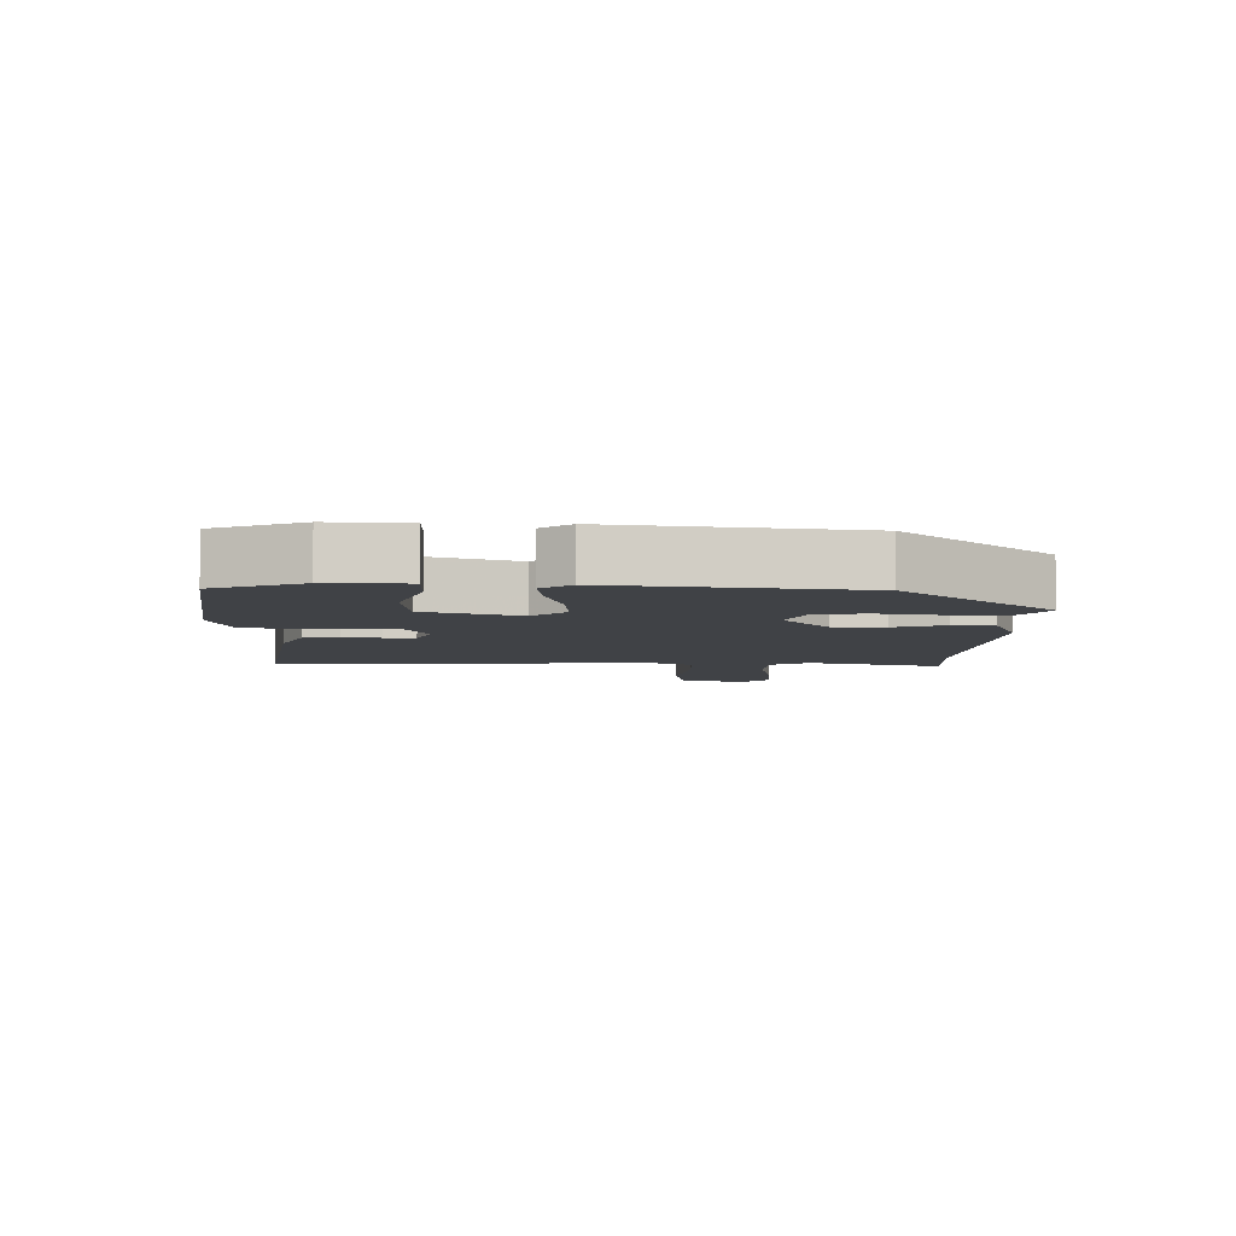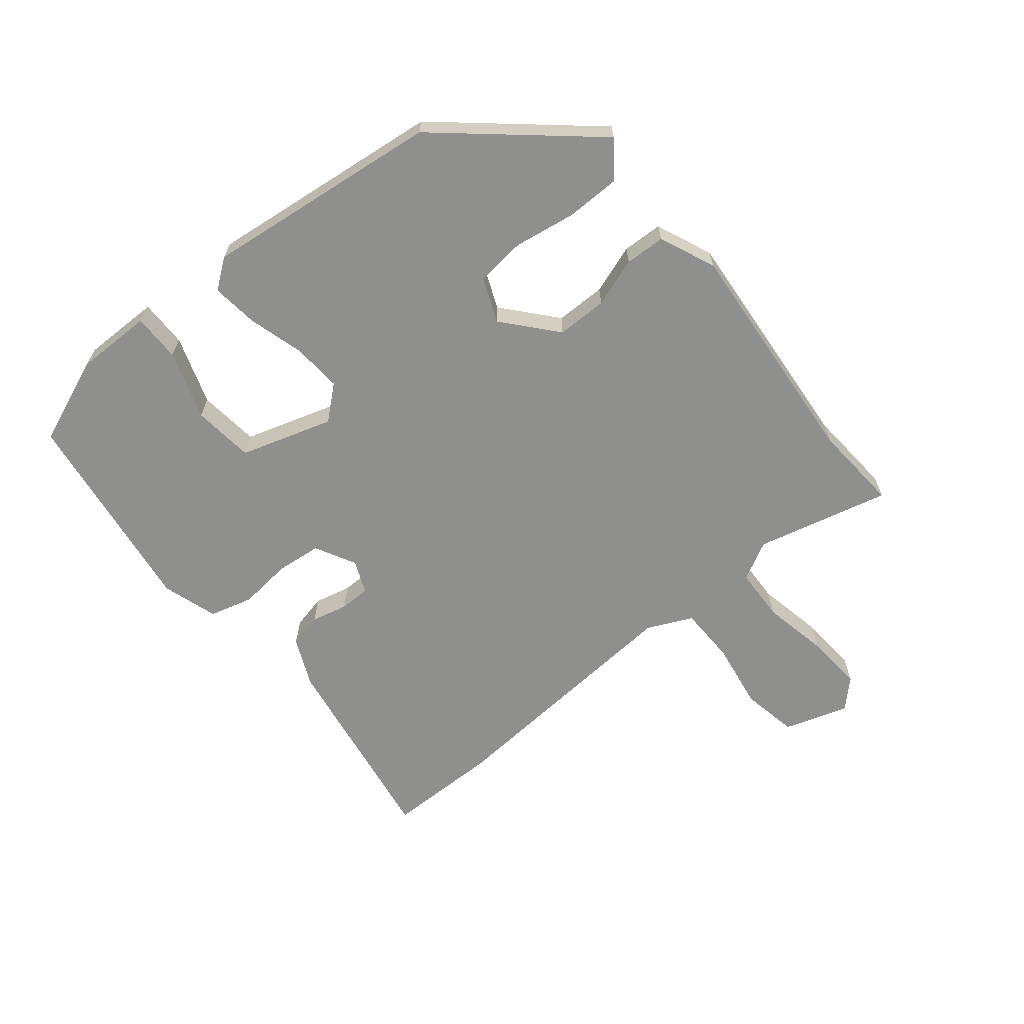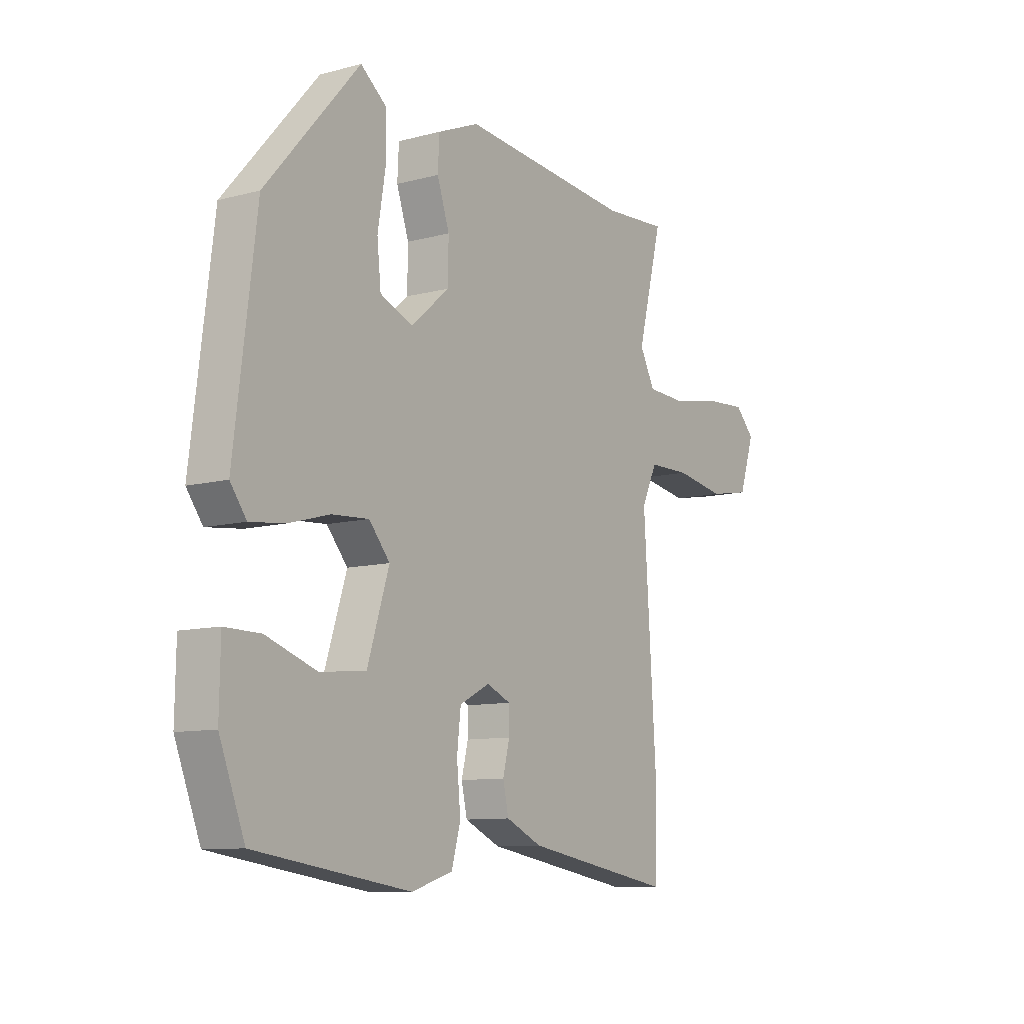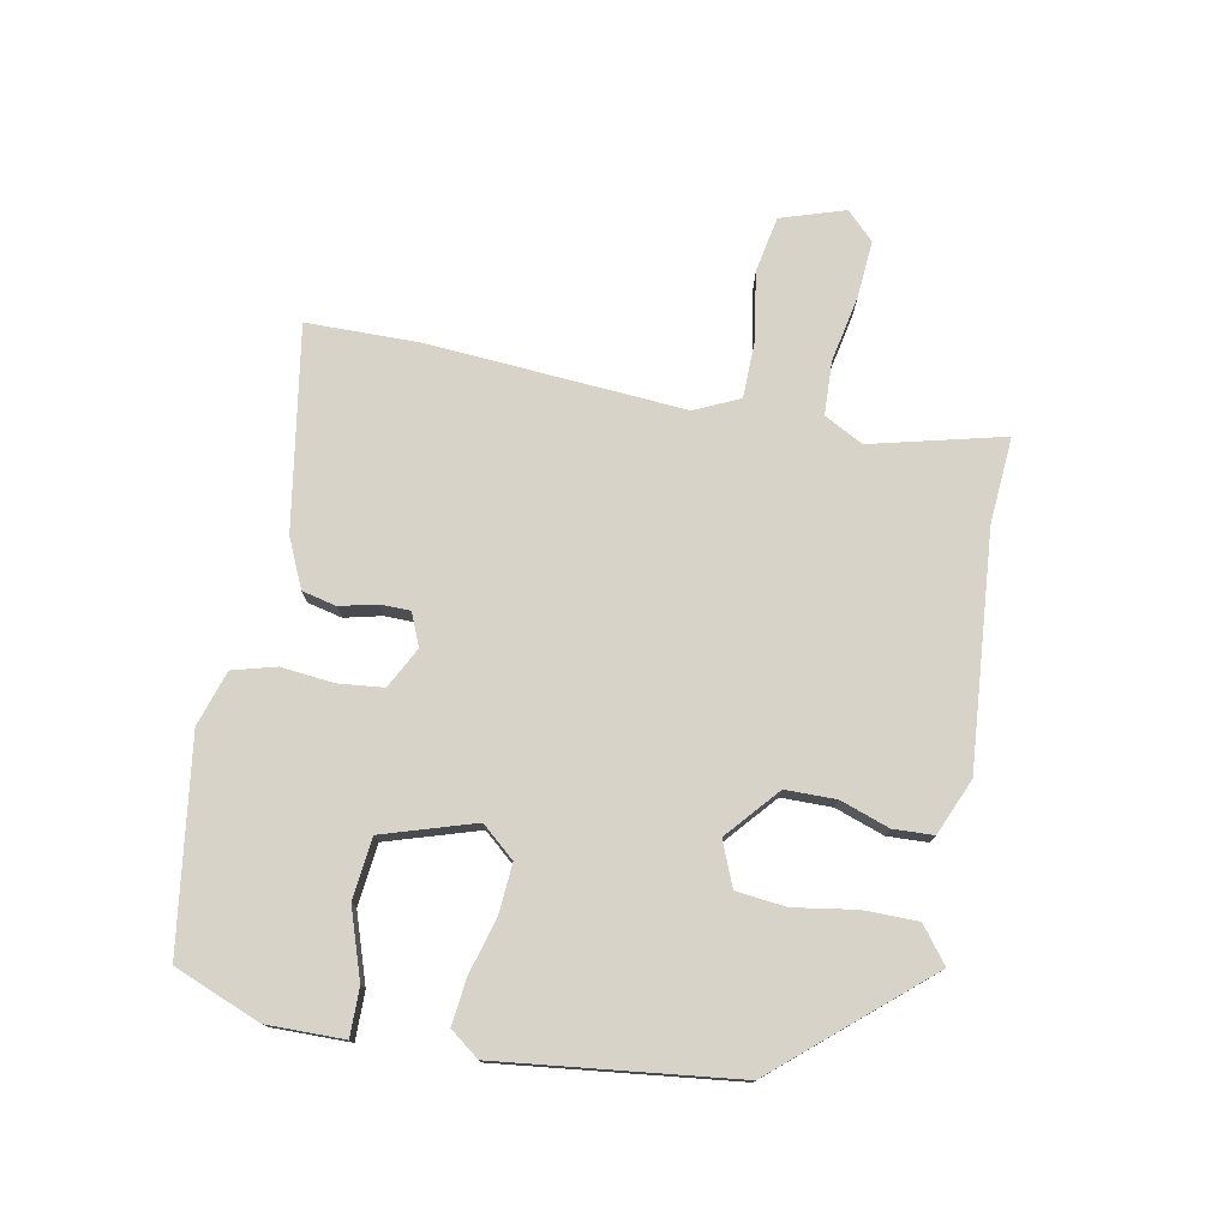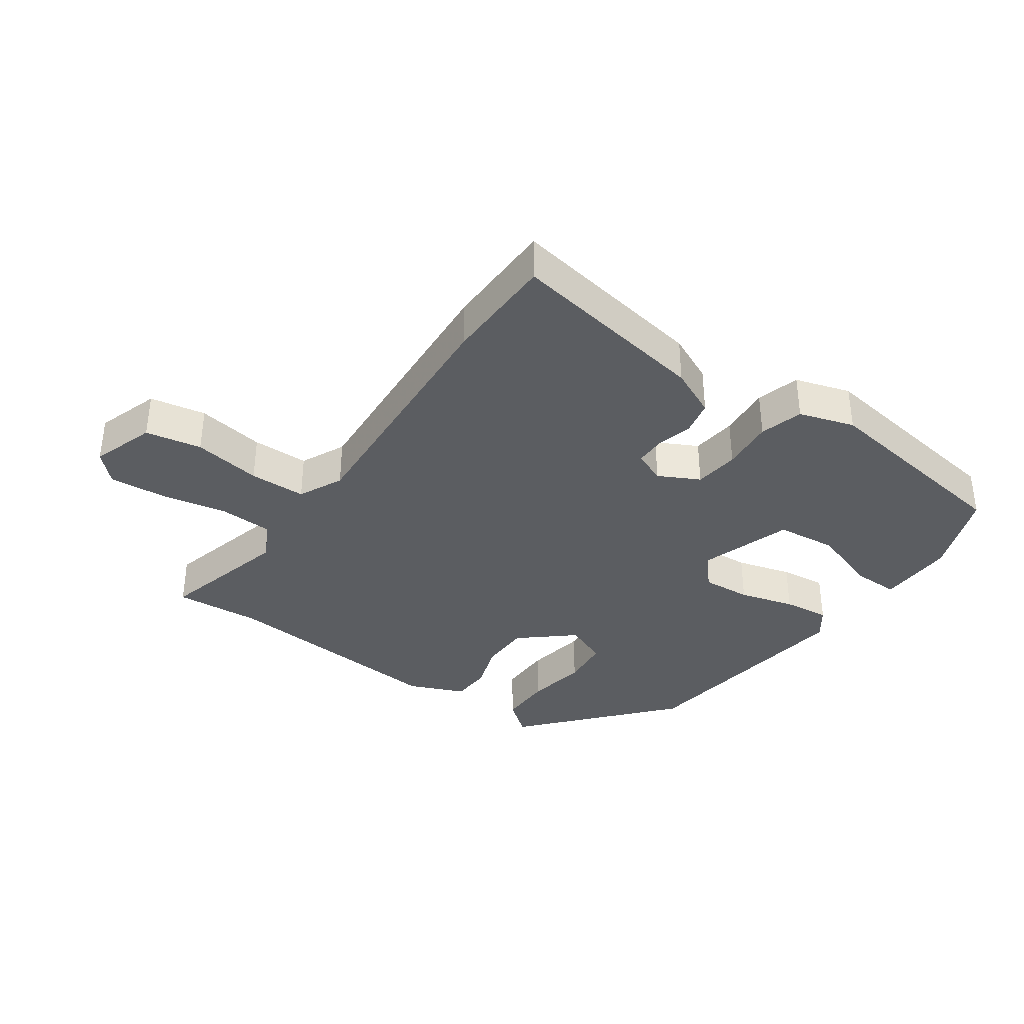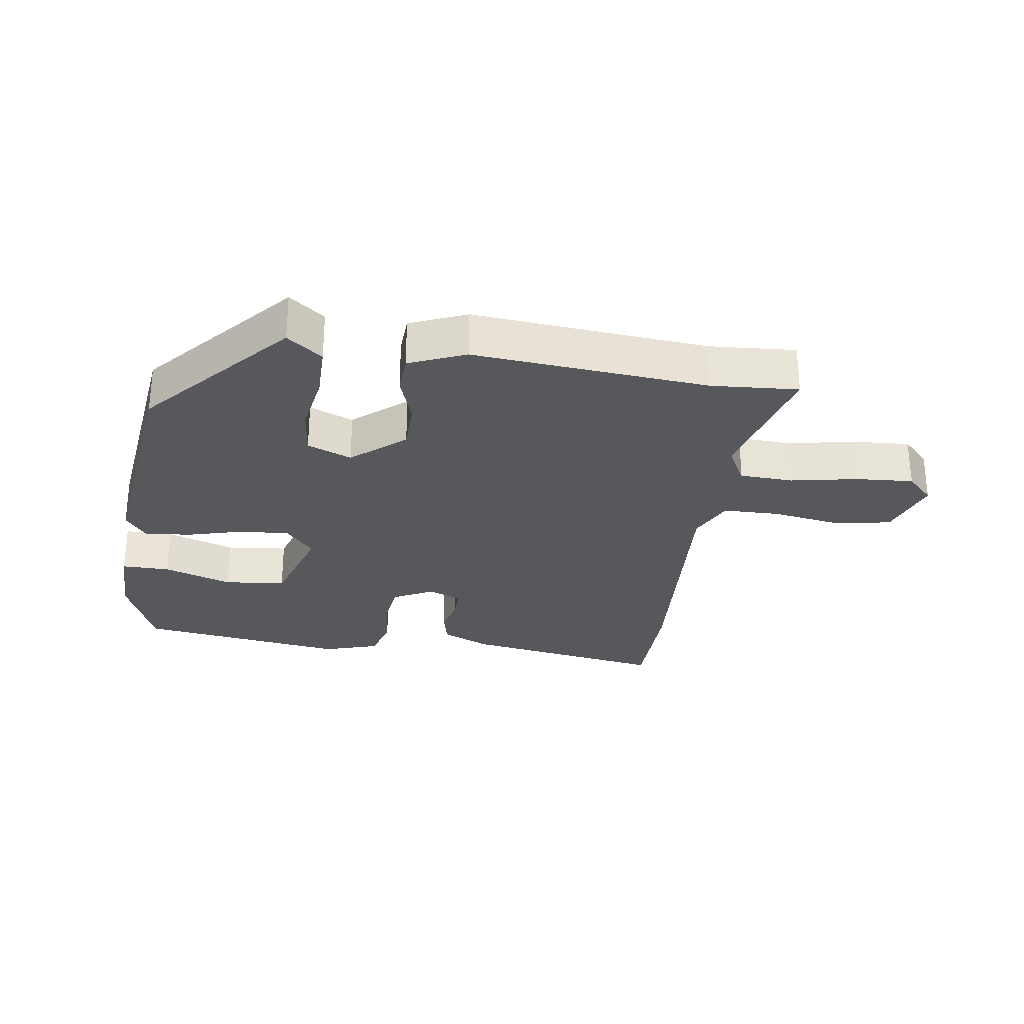
<metadata>
{"format":"obj","ext":"obj","renderer":"f3d","projection":"perspective","resolution":1024,"background":"white","views":[{"elev":-6.4,"azim":-90.9,"up":"+Y"},{"elev":-65.1,"azim":-50.4,"up":"+Y"},{"elev":-9.9,"azim":-55.7,"up":"+Z"},{"elev":76.3,"azim":-78.8,"up":"+Y"},{"elev":-36.1,"azim":144.9,"up":"+Y"},{"elev":-28.2,"azim":-8.3,"up":"+Y"}]}
</metadata>
<code>
v 0.502 0.07 -0.359
v 0.499 0.07 -0.536
v 0.182 0.07 -0.482
v 0.106 0.07 -0.447
v 0.094 0.07 -0.393
v 0.108 0.07 -0.336
v 0.108 0.07 -0.288
v 0.057 0.07 -0.266
v -0.007 0.07 -0.299
v -0.015 0.07 -0.37
v -0.007 0.07 -0.453
v -0.026 0.07 -0.521
v -0.113 0.07 -0.548
v -0.44 0.07 -0.5
v -0.493 0.07 -0.364
v -0.491 0.07 -0.243
v -0.416 0.07 -0.244
v -0.309 0.07 -0.281
v -0.213 0.07 -0.271
v -0.167 0.07 -0.127
v -0.211 0.07 -0.075
v -0.289 0.07 -0.08
v -0.376 0.07 -0.104
v -0.449 0.07 -0.112
v -0.483 0.07 -0.066
v -0.437 0.07 0.305
v -0.239 0.07 0.532
v -0.184 0.07 0.489
v -0.184 0.07 0.404
v -0.2 0.07 0.307
v -0.192 0.07 0.229
v -0.123 0.07 0.2
v -0.041 0.07 0.27
v -0.04 0.07 0.349
v -0.066 0.07 0.426
v -0.063 0.07 0.489
v 0.025 0.07 0.526
v 0.391 0.07 0.493
v 0.527 0.07 0.502
v 0.474 0.07 0.294
v 0.506 0.07 0.233
v 0.59 0.07 0.229
v 0.694 0.07 0.249
v 0.784 0.07 0.255
v 0.826 0.07 0.212
v 0.793 0.07 0.112
v 0.705 0.07 0.096
v 0.598 0.07 0.114
v 0.509 0.07 0.113
v 0.476 0.07 0.043
v 0.502 0 -0.359
v 0.499 0 -0.536
v 0.182 0 -0.482
v 0.106 0 -0.447
v 0.094 0 -0.393
v 0.108 0 -0.336
v 0.108 0 -0.288
v 0.057 0 -0.266
v -0.007 0 -0.299
v -0.015 0 -0.37
v -0.007 0 -0.453
v -0.026 0 -0.521
v -0.113 0 -0.548
v -0.44 0 -0.5
v -0.493 0 -0.364
v -0.491 0 -0.243
v -0.416 0 -0.244
v -0.309 0 -0.281
v -0.213 0 -0.271
v -0.167 0 -0.127
v -0.211 0 -0.075
v -0.289 0 -0.08
v -0.376 0 -0.104
v -0.449 0 -0.112
v -0.483 0 -0.066
v -0.437 0 0.305
v -0.239 0 0.532
v -0.184 0 0.489
v -0.184 0 0.404
v -0.2 0 0.307
v -0.192 0 0.229
v -0.123 0 0.2
v -0.041 0 0.27
v -0.04 0 0.349
v -0.066 0 0.426
v -0.063 0 0.489
v 0.025 0 0.526
v 0.391 0 0.493
v 0.527 0 0.502
v 0.474 0 0.294
v 0.506 0 0.233
v 0.59 0 0.229
v 0.694 0 0.249
v 0.784 0 0.255
v 0.826 0 0.212
v 0.793 0 0.112
v 0.705 0 0.096
v 0.598 0 0.114
v 0.509 0 0.113
v 0.476 0 0.043
f 46 47 48
f 45 46 48
f 44 45 48
f 43 44 48
f 42 43 48
f 41 42 48 49
f 40 41 49 50
f 38 39 40
f 38 40 50
f 37 38 50
f 36 37 50
f 35 36 50
f 34 35 50
f 28 29 30
f 27 28 30
f 26 27 30
f 25 26 30
f 24 25 30
f 23 24 30
f 22 23 30
f 21 22 30 31
f 20 21 31 32
f 16 17 18
f 15 16 18
f 14 15 18
f 13 14 18
f 12 13 18
f 11 12 18
f 10 11 18 19
f 9 10 19 20
f 4 5 6
f 3 4 6
f 2 3 6
f 1 2 6
f 50 1 6
f 50 6 7
f 50 7 8
f 34 50 8
f 33 34 8
f 20 32 33
f 9 20 33
f 8 9 33
f 98 97 96
f 98 96 95
f 98 95 94
f 98 94 93
f 98 93 92
f 99 98 92 91
f 100 99 91 90
f 90 89 88
f 100 90 88
f 100 88 87
f 100 87 86
f 100 86 85
f 100 85 84
f 80 79 78
f 80 78 77
f 80 77 76
f 80 76 75
f 80 75 74
f 80 74 73
f 80 73 72
f 81 80 72 71
f 82 81 71 70
f 68 67 66
f 68 66 65
f 68 65 64
f 68 64 63
f 68 63 62
f 68 62 61
f 69 68 61 60
f 70 69 60 59
f 56 55 54
f 56 54 53
f 56 53 52
f 56 52 51
f 56 51 100
f 57 56 100
f 58 57 100
f 58 100 84
f 58 84 83
f 83 82 70
f 83 70 59
f 83 59 58
f 1 51 52 2
f 2 52 53 3
f 3 53 54 4
f 4 54 55 5
f 5 55 56 6
f 6 56 57 7
f 7 57 58 8
f 8 58 59 9
f 9 59 60 10
f 10 60 61 11
f 11 61 62 12
f 12 62 63 13
f 13 63 64 14
f 14 64 65 15
f 15 65 66 16
f 16 66 67 17
f 17 67 68 18
f 18 68 69 19
f 19 69 70 20
f 20 70 71 21
f 21 71 72 22
f 22 72 73 23
f 23 73 74 24
f 24 74 75 25
f 25 75 76 26
f 26 76 77 27
f 27 77 78 28
f 28 78 79 29
f 29 79 80 30
f 30 80 81 31
f 31 81 82 32
f 32 82 83 33
f 33 83 84 34
f 34 84 85 35
f 35 85 86 36
f 36 86 87 37
f 37 87 88 38
f 38 88 89 39
f 39 89 90 40
f 40 90 91 41
f 41 91 92 42
f 42 92 93 43
f 43 93 94 44
f 44 94 95 45
f 45 95 96 46
f 46 96 97 47
f 47 97 98 48
f 48 98 99 49
f 49 99 100 50
f 50 100 51 1

</code>
